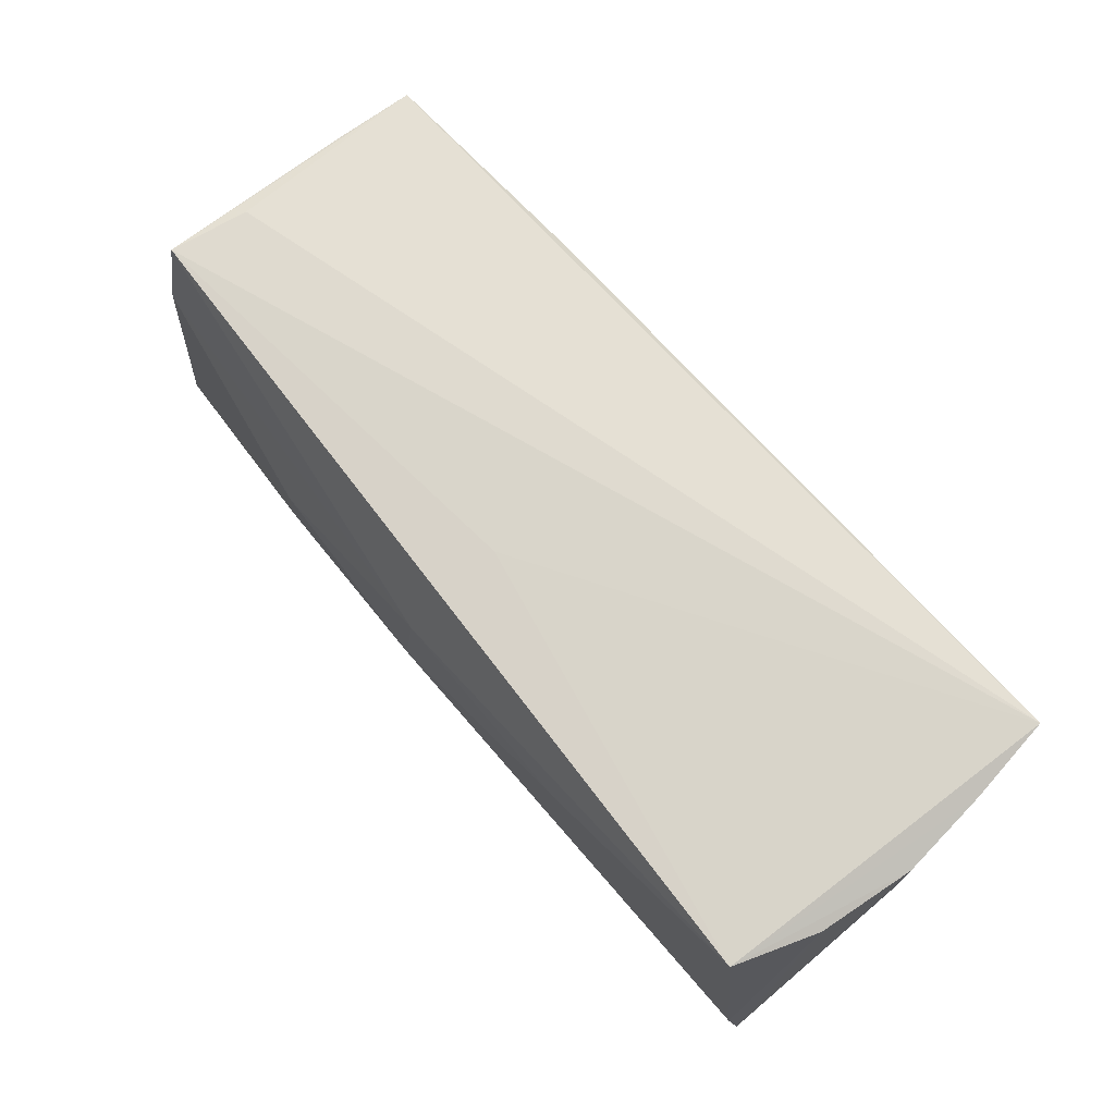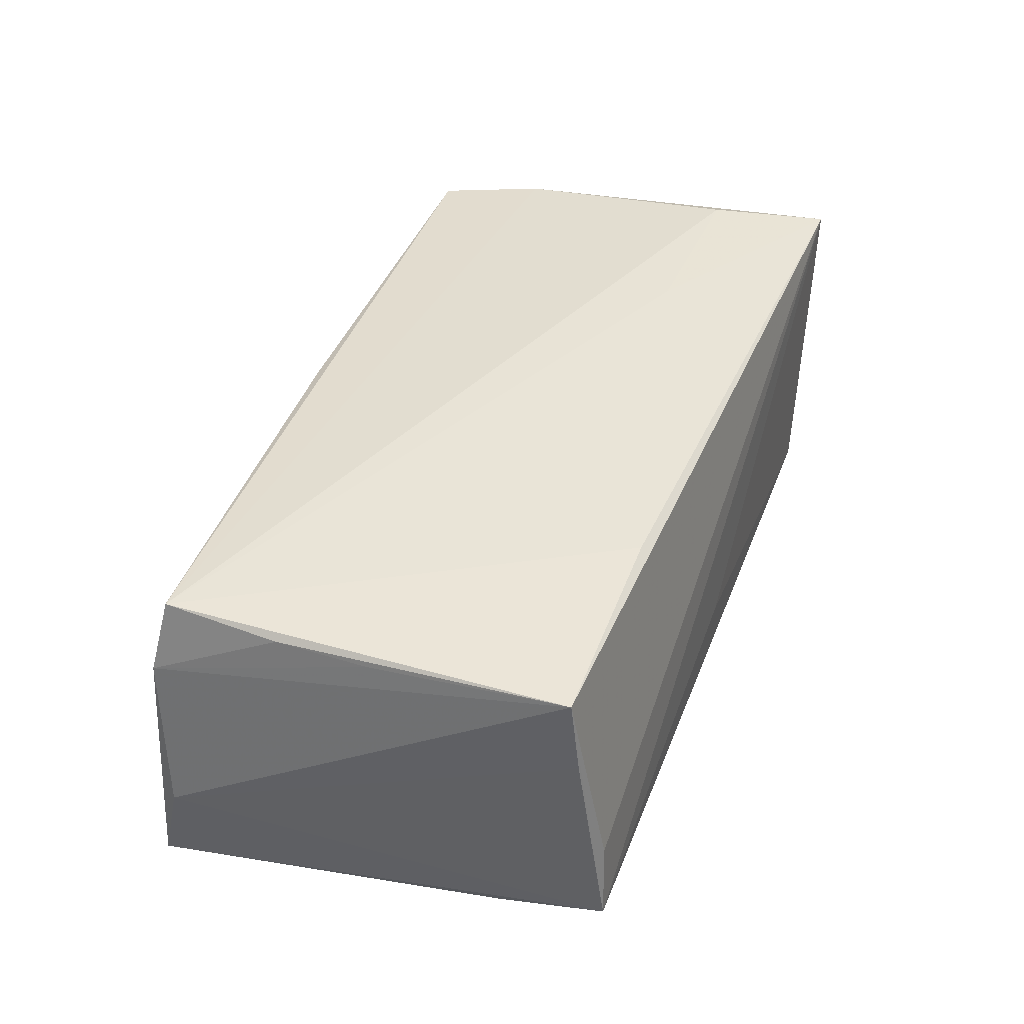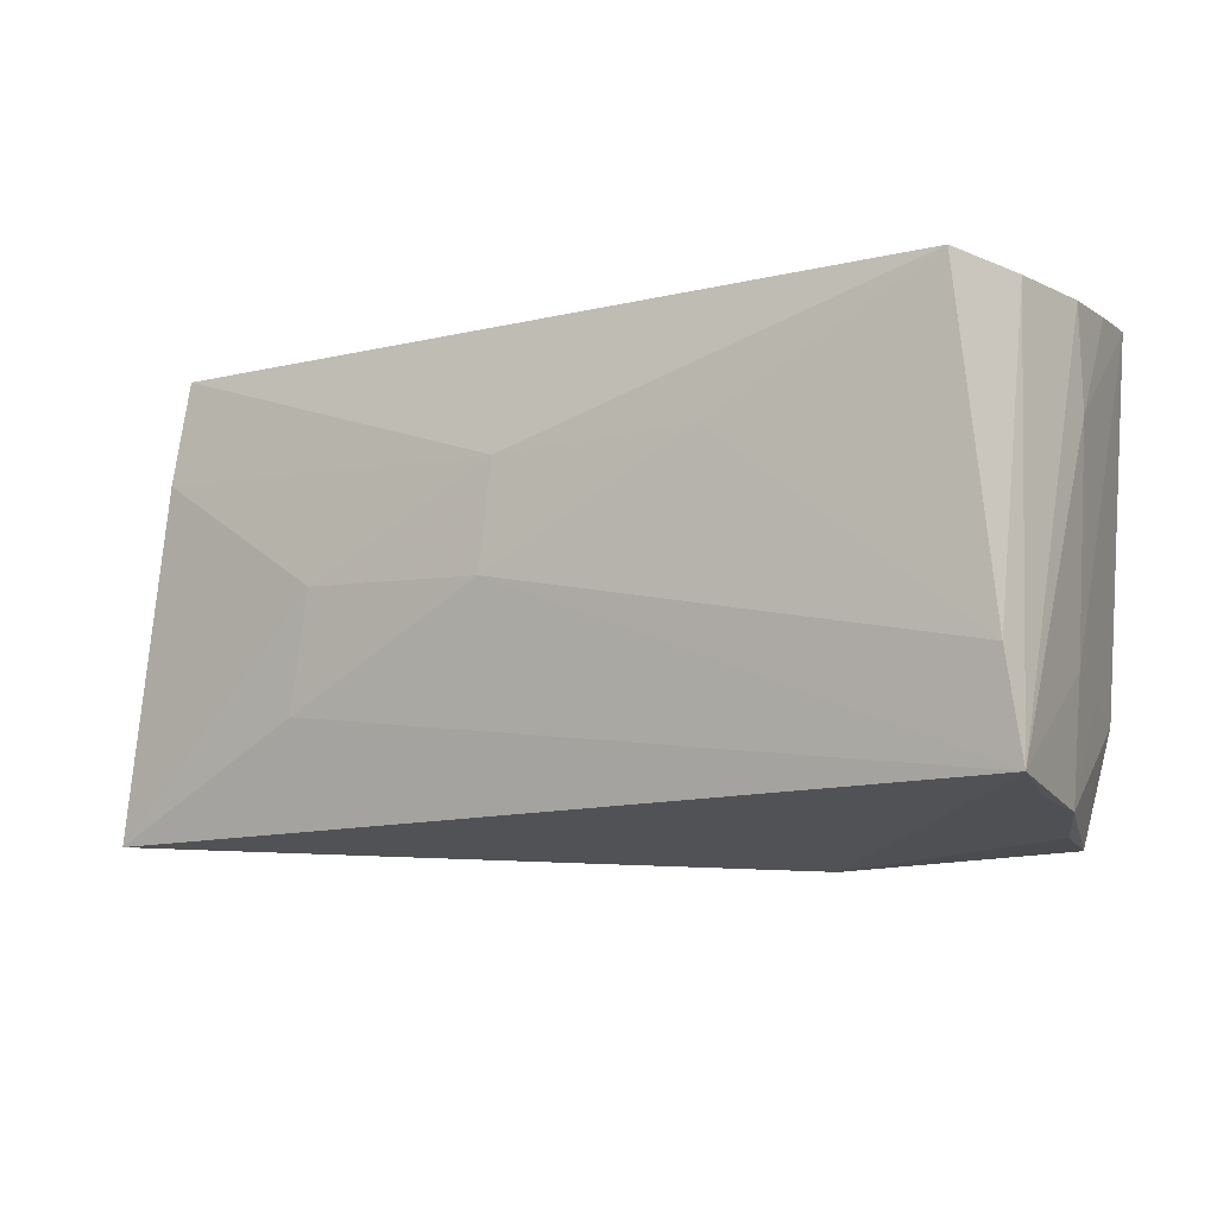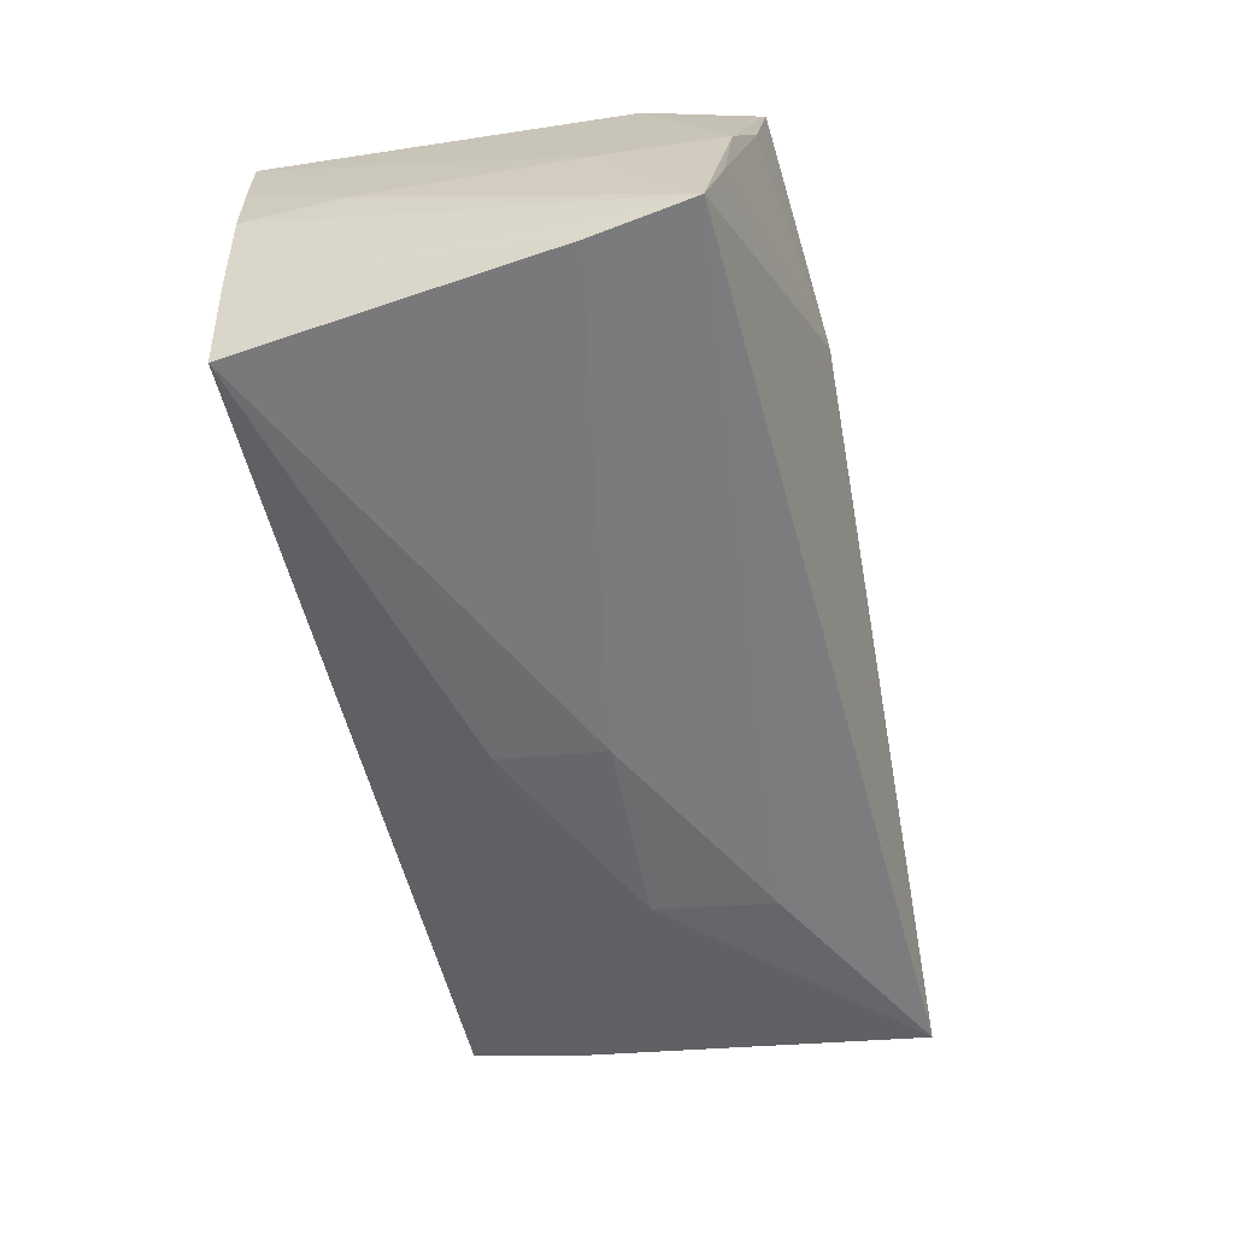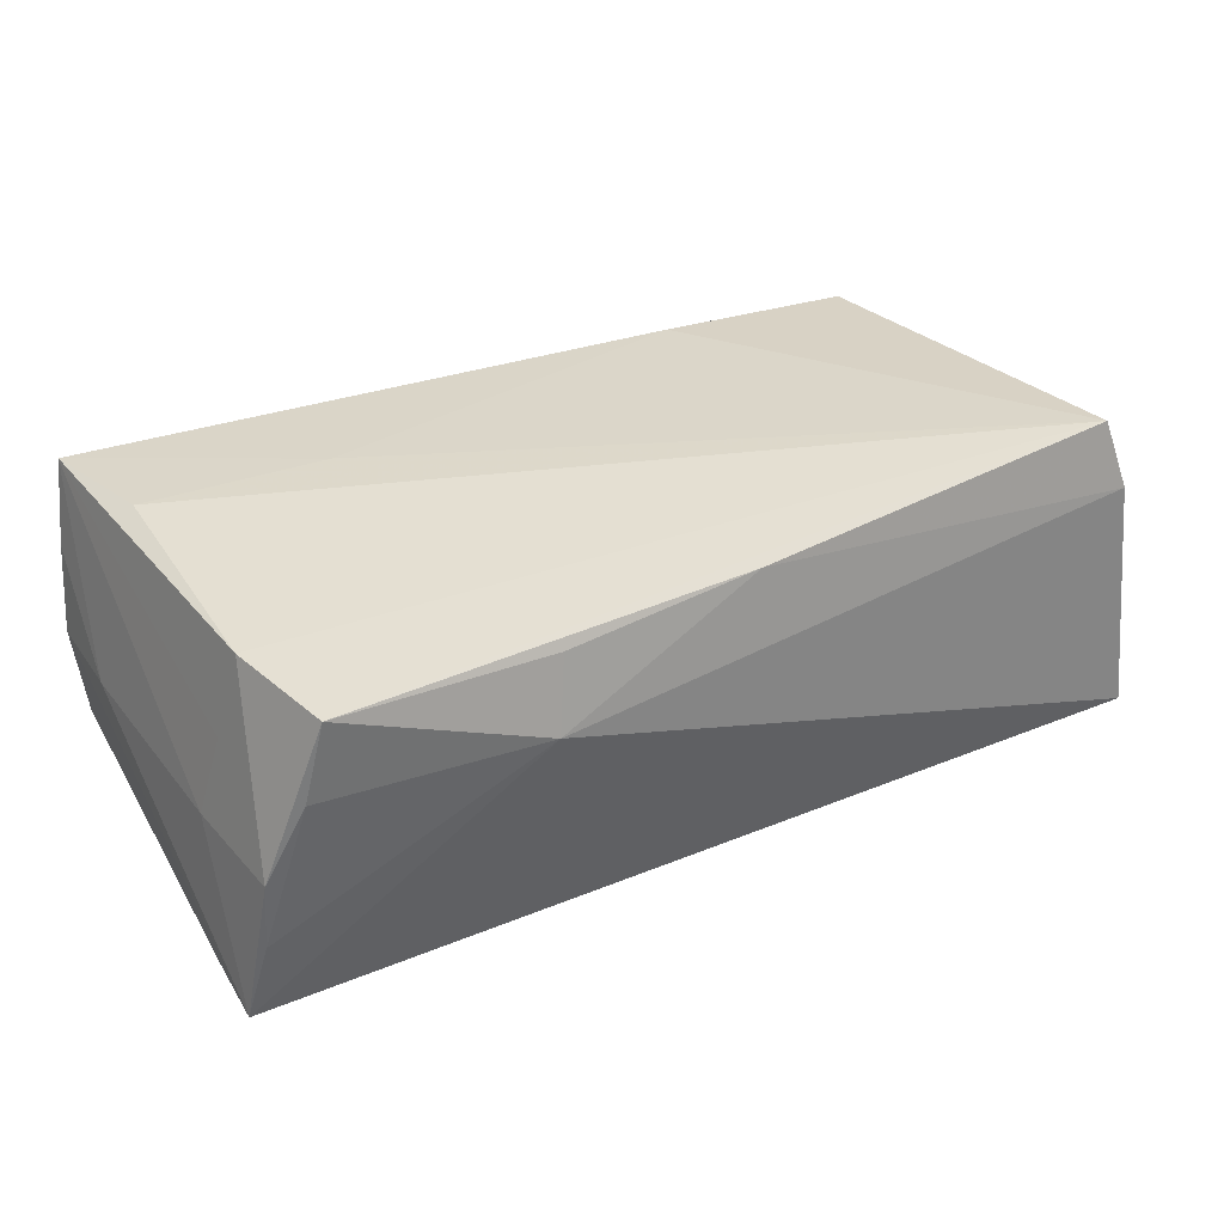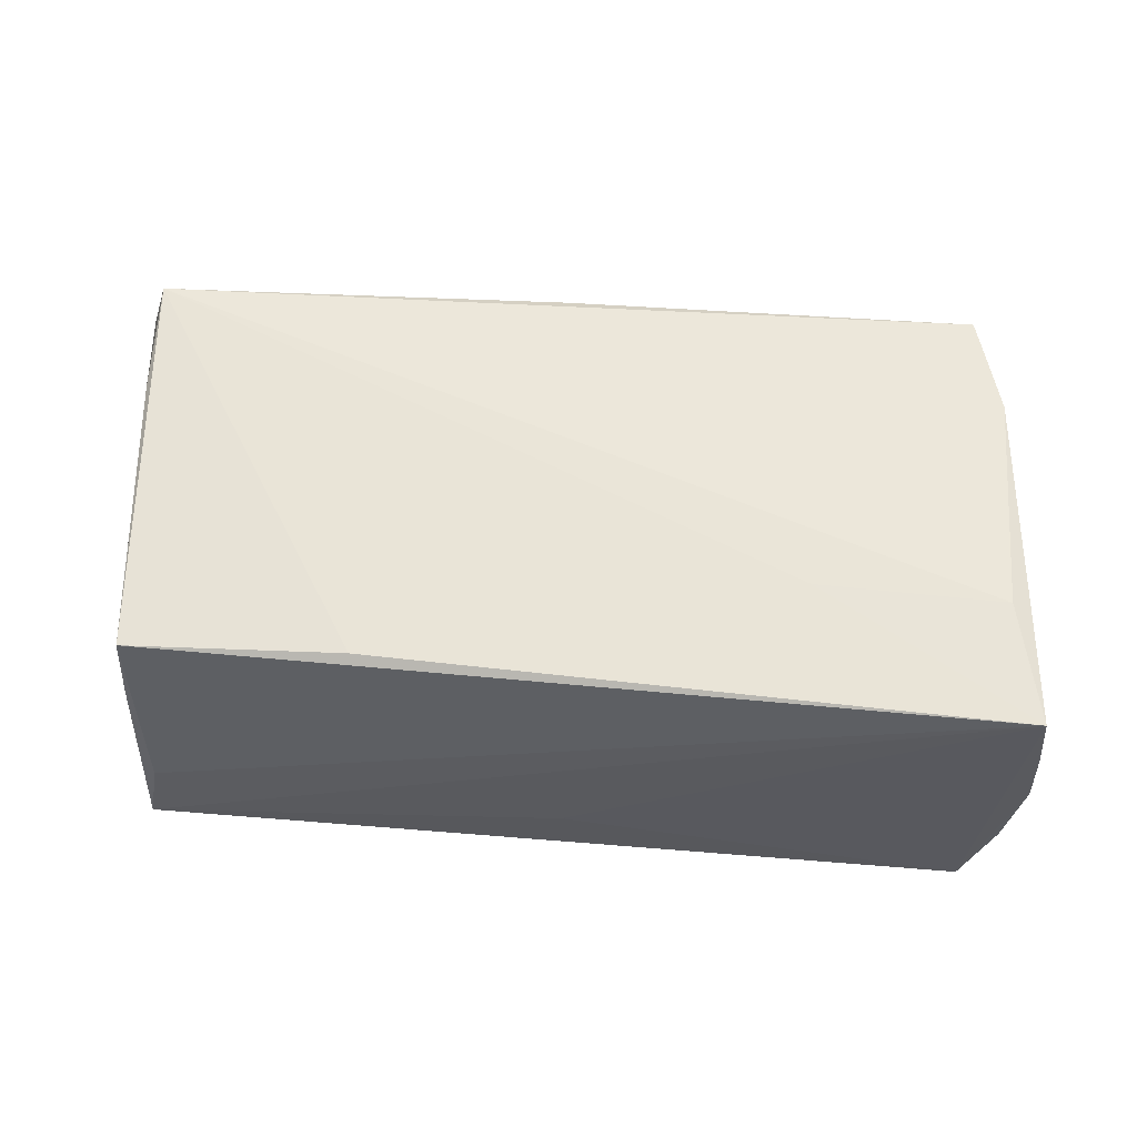
<metadata>
{"format":"obj","ext":"obj","renderer":"f3d","projection":"perspective","resolution":1024,"background":"white","views":[{"elev":75.7,"azim":-131.5,"up":"+Y"},{"elev":41.9,"azim":109.2,"up":"+Z"},{"elev":-7.2,"azim":-149.0,"up":"+Y"},{"elev":-57.3,"azim":-77.5,"up":"+Z"},{"elev":30.7,"azim":-31.8,"up":"+Z"},{"elev":59.7,"azim":-177.1,"up":"+Z"}]}
</metadata>
<code>
v 0.0032 -0.02723 0.01745
v 0.05073 -0.0006417 0.01836
v 0.04982 0.02346 0.009792
v -0.02024 -0.02786 0.01557
v -0.05027 0.02645 -0.01097
v -0.04998 -0.01274 0.007558
v -0.05145 -0.009581 -0.021
v -0.02063 0.01359 -0.02108
v 0.003838 0.01291 -0.02037
v -0.0518 -0.01061 -0.001944
v 0.02412 0.02258 0.01989
v -0.05181 0.02622 7.992e-05
v -0.02171 -0.02955 0.007075
v 0.05115 -0.01126 0.01913
v -0.0497 0.02759 0.02018
v 0.00123 0.02759 -0.009855
v 0.02784 0.0009719 -0.01983
v 0.05644 -0.02443 -0.006665
v 0.04935 0.02226 0.01873
v 0.05026 0.02716 -0.01386
v -0.04669 0.02759 -0.02043
v -0.0252 0.01182 0.02041
v 0.05347 -0.02604 0.0121
v 0.05123 0.01473 -0.01569
v 0.03035 -0.01292 -0.01943
v -0.0523 0.01467 -0.0002087
v -0.05109 -0.02304 -0.01057
v -0.0529 -0.02116 -0.01982
v 0.04859 0.02649 -0.004788
v -0.05097 0.02684 0.01027
v 0.05094 -0.02466 0.02041
v -0.04697 0.01305 0.02035
v -0.05109 -0.02419 -0.002461
v 0.05649 -0.0265 -0.01659
v -0.04808 -0.01465 0.01748
v 0.004744 0.0003622 -0.02142
v -0.04534 -0.02744 0.01608
v -0.04716 -0.02632 0.006721
f 34 20 18
f 34 13 28
f 13 37 38
f 31 35 37
f 15 20 16
f 16 21 15
f 20 21 16
f 18 20 3
f 3 19 18
f 20 19 3
f 29 20 15
f 15 19 29
f 29 19 20
f 28 13 27
f 13 38 27
f 1 31 37
f 23 34 18
f 18 19 23
f 13 34 23
f 23 1 13
f 31 1 23
f 11 19 15
f 11 31 19
f 15 35 32
f 35 31 32
f 15 21 30
f 21 12 30
f 5 12 21
f 21 7 5
f 28 12 5
f 5 7 28
f 20 34 24
f 34 17 24
f 9 21 20
f 20 24 9
f 9 24 17
f 28 7 36
f 36 9 17
f 6 35 15
f 15 10 6
f 33 38 37
f 33 27 38
f 37 35 33
f 28 27 33
f 35 6 33
f 33 10 28
f 33 6 10
f 4 37 13
f 13 1 4
f 4 1 37
f 19 31 14
f 31 23 14
f 22 11 15
f 31 11 22
f 15 32 22
f 22 32 31
f 26 30 12
f 26 12 28
f 28 10 26
f 26 10 15
f 15 30 26
f 25 17 34
f 25 36 17
f 25 34 28
f 28 36 25
f 21 9 8
f 9 36 8
f 8 7 21
f 8 36 7
f 2 23 19
f 19 14 2
f 2 14 23

</code>
